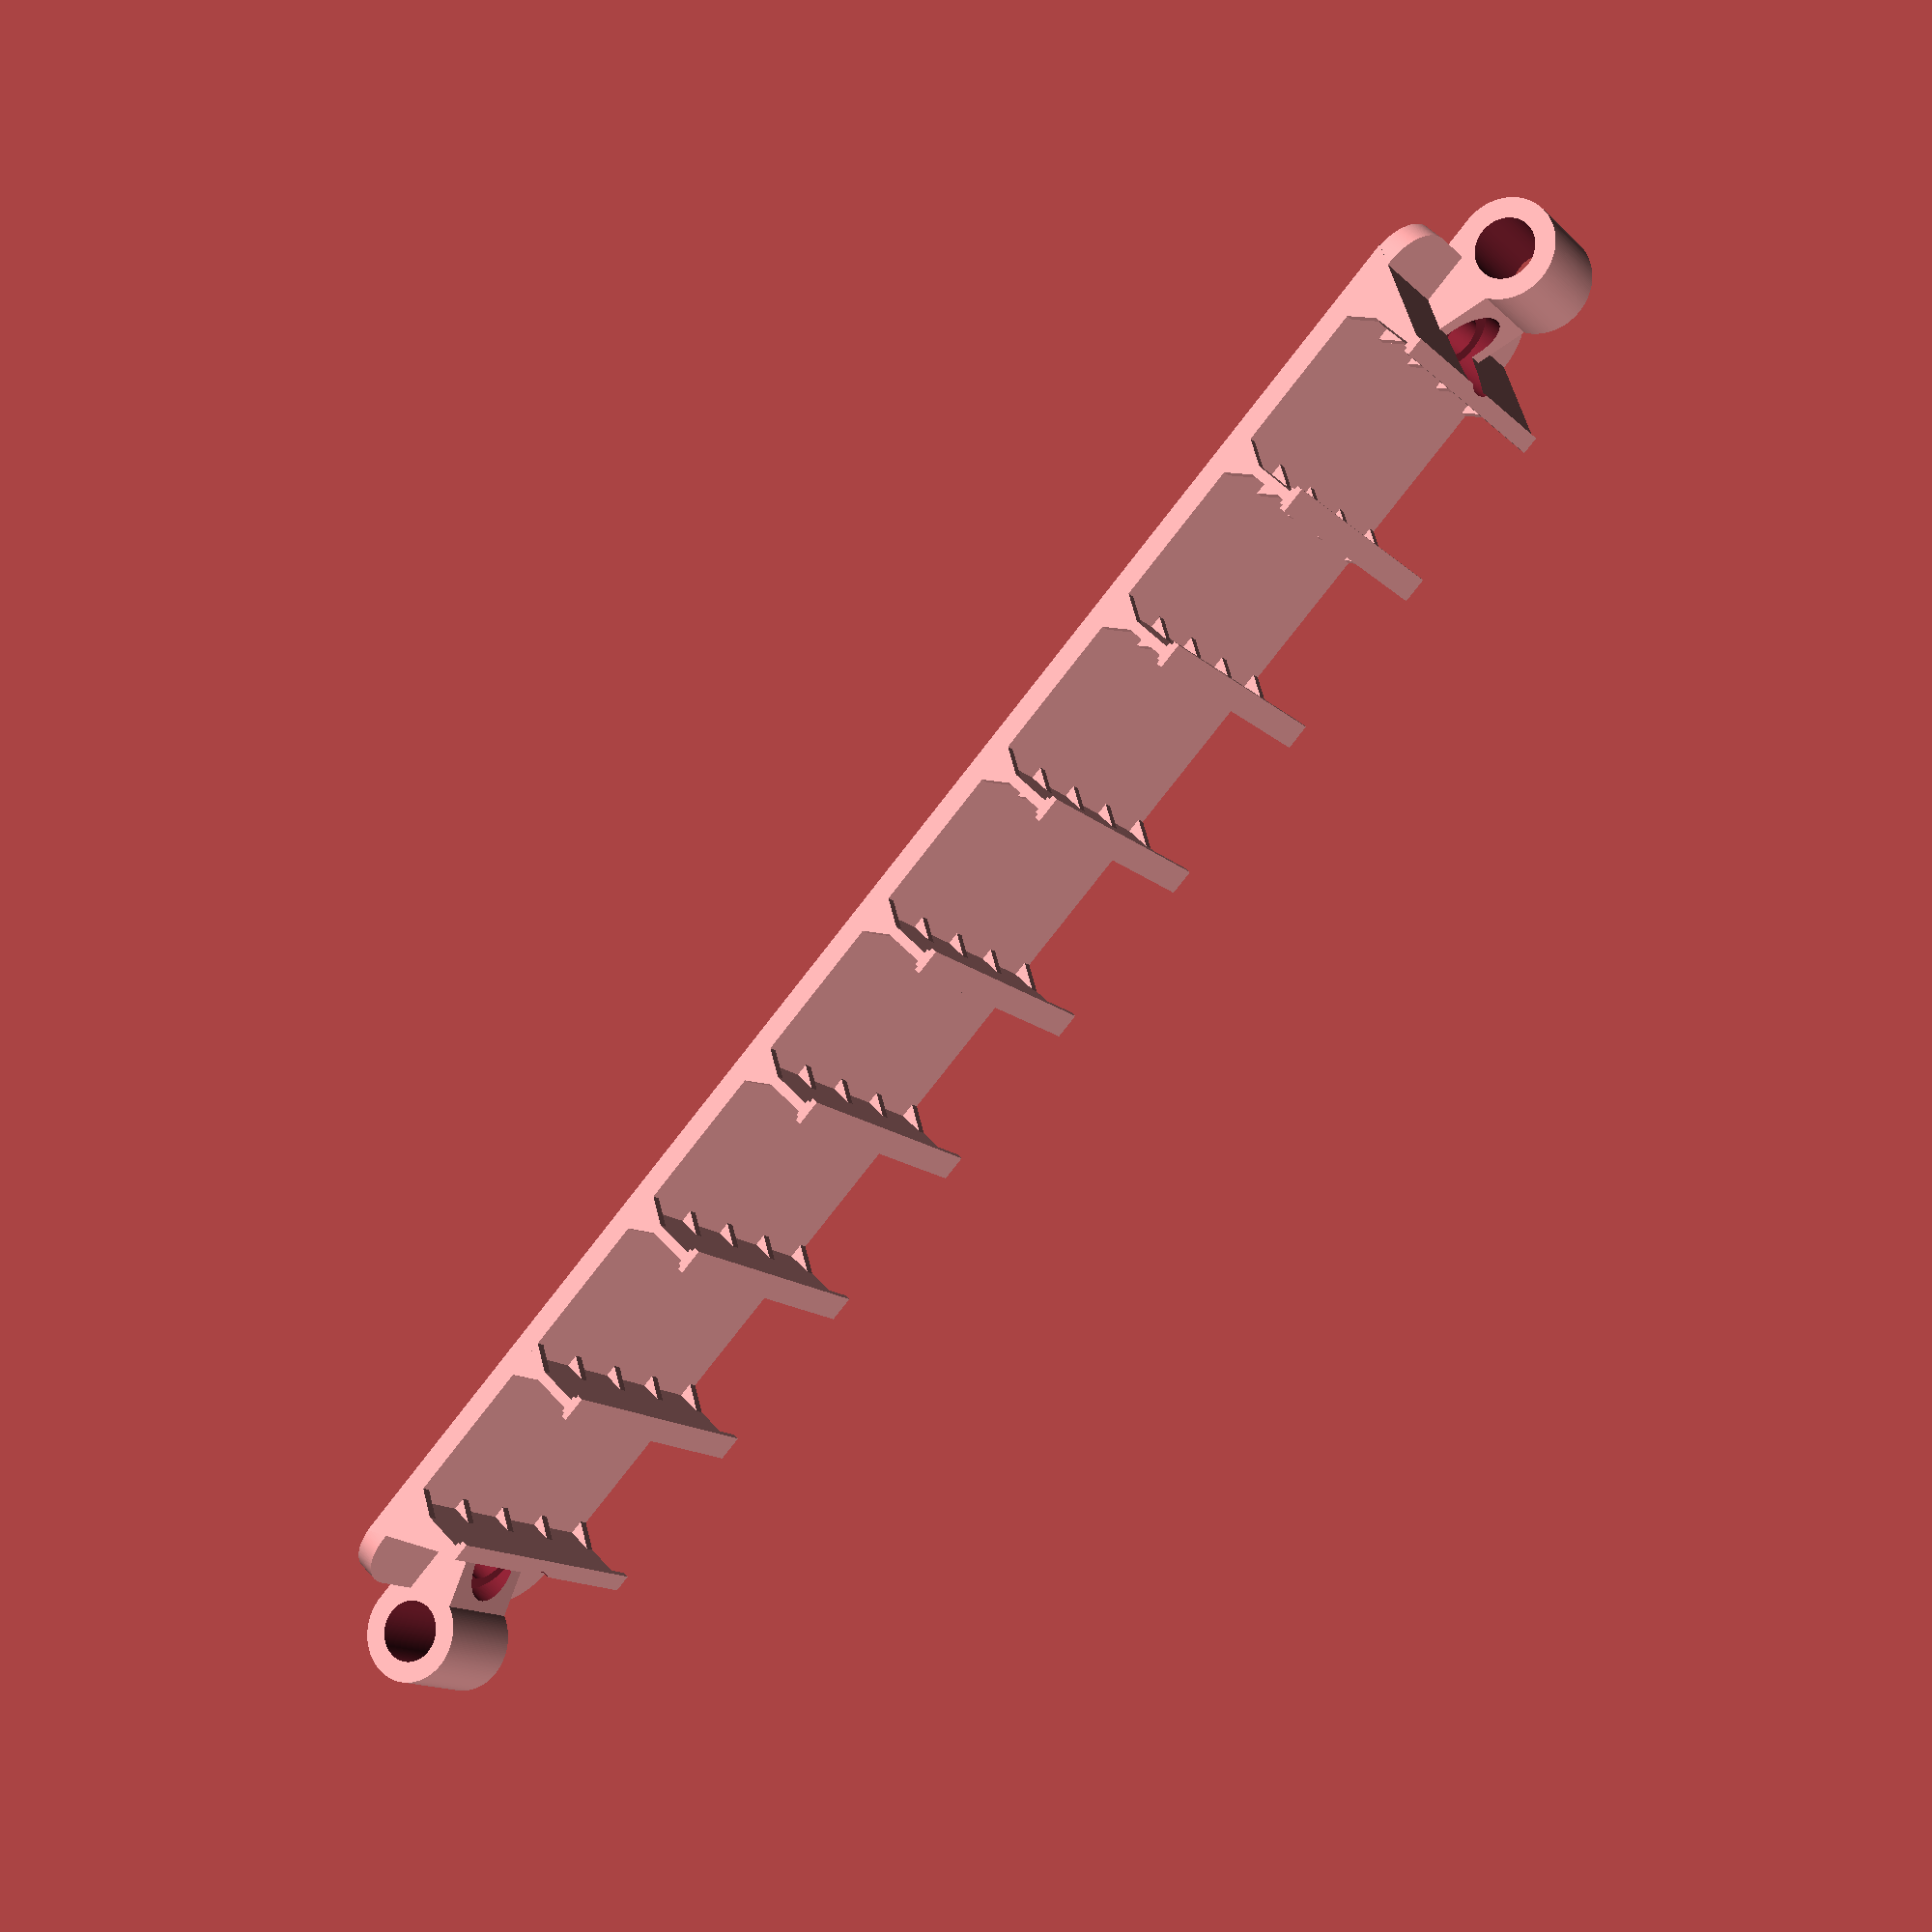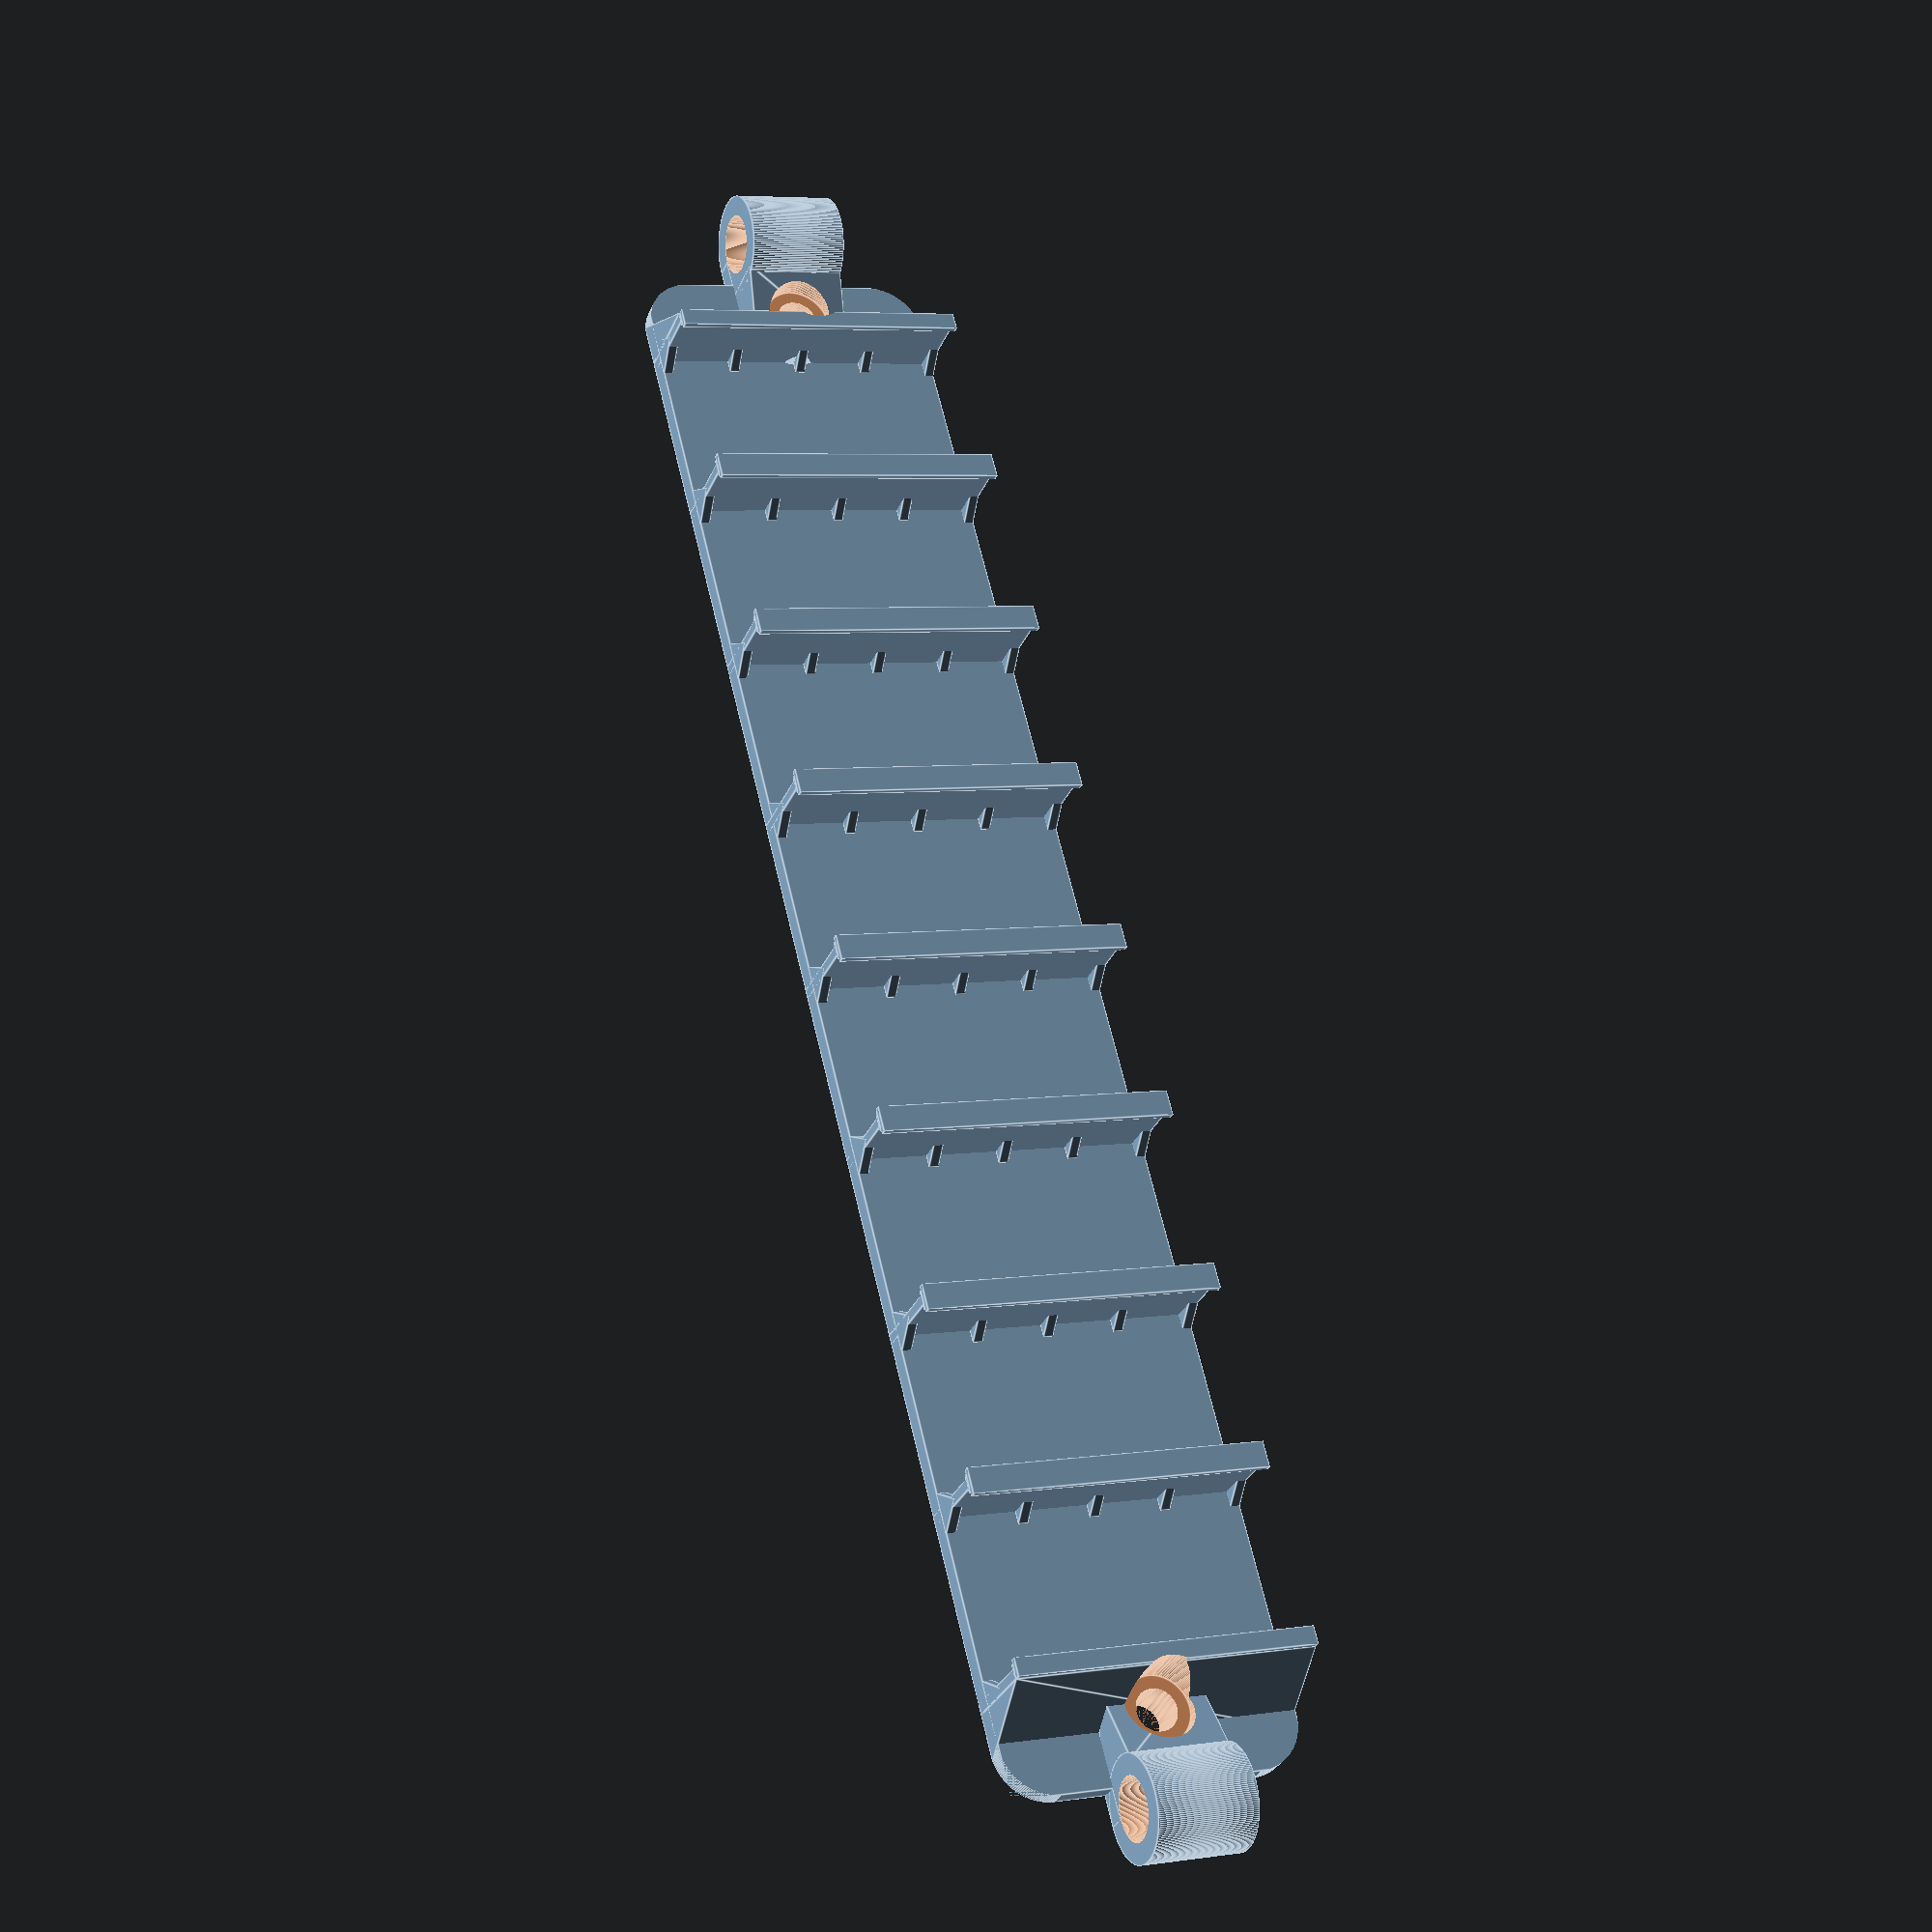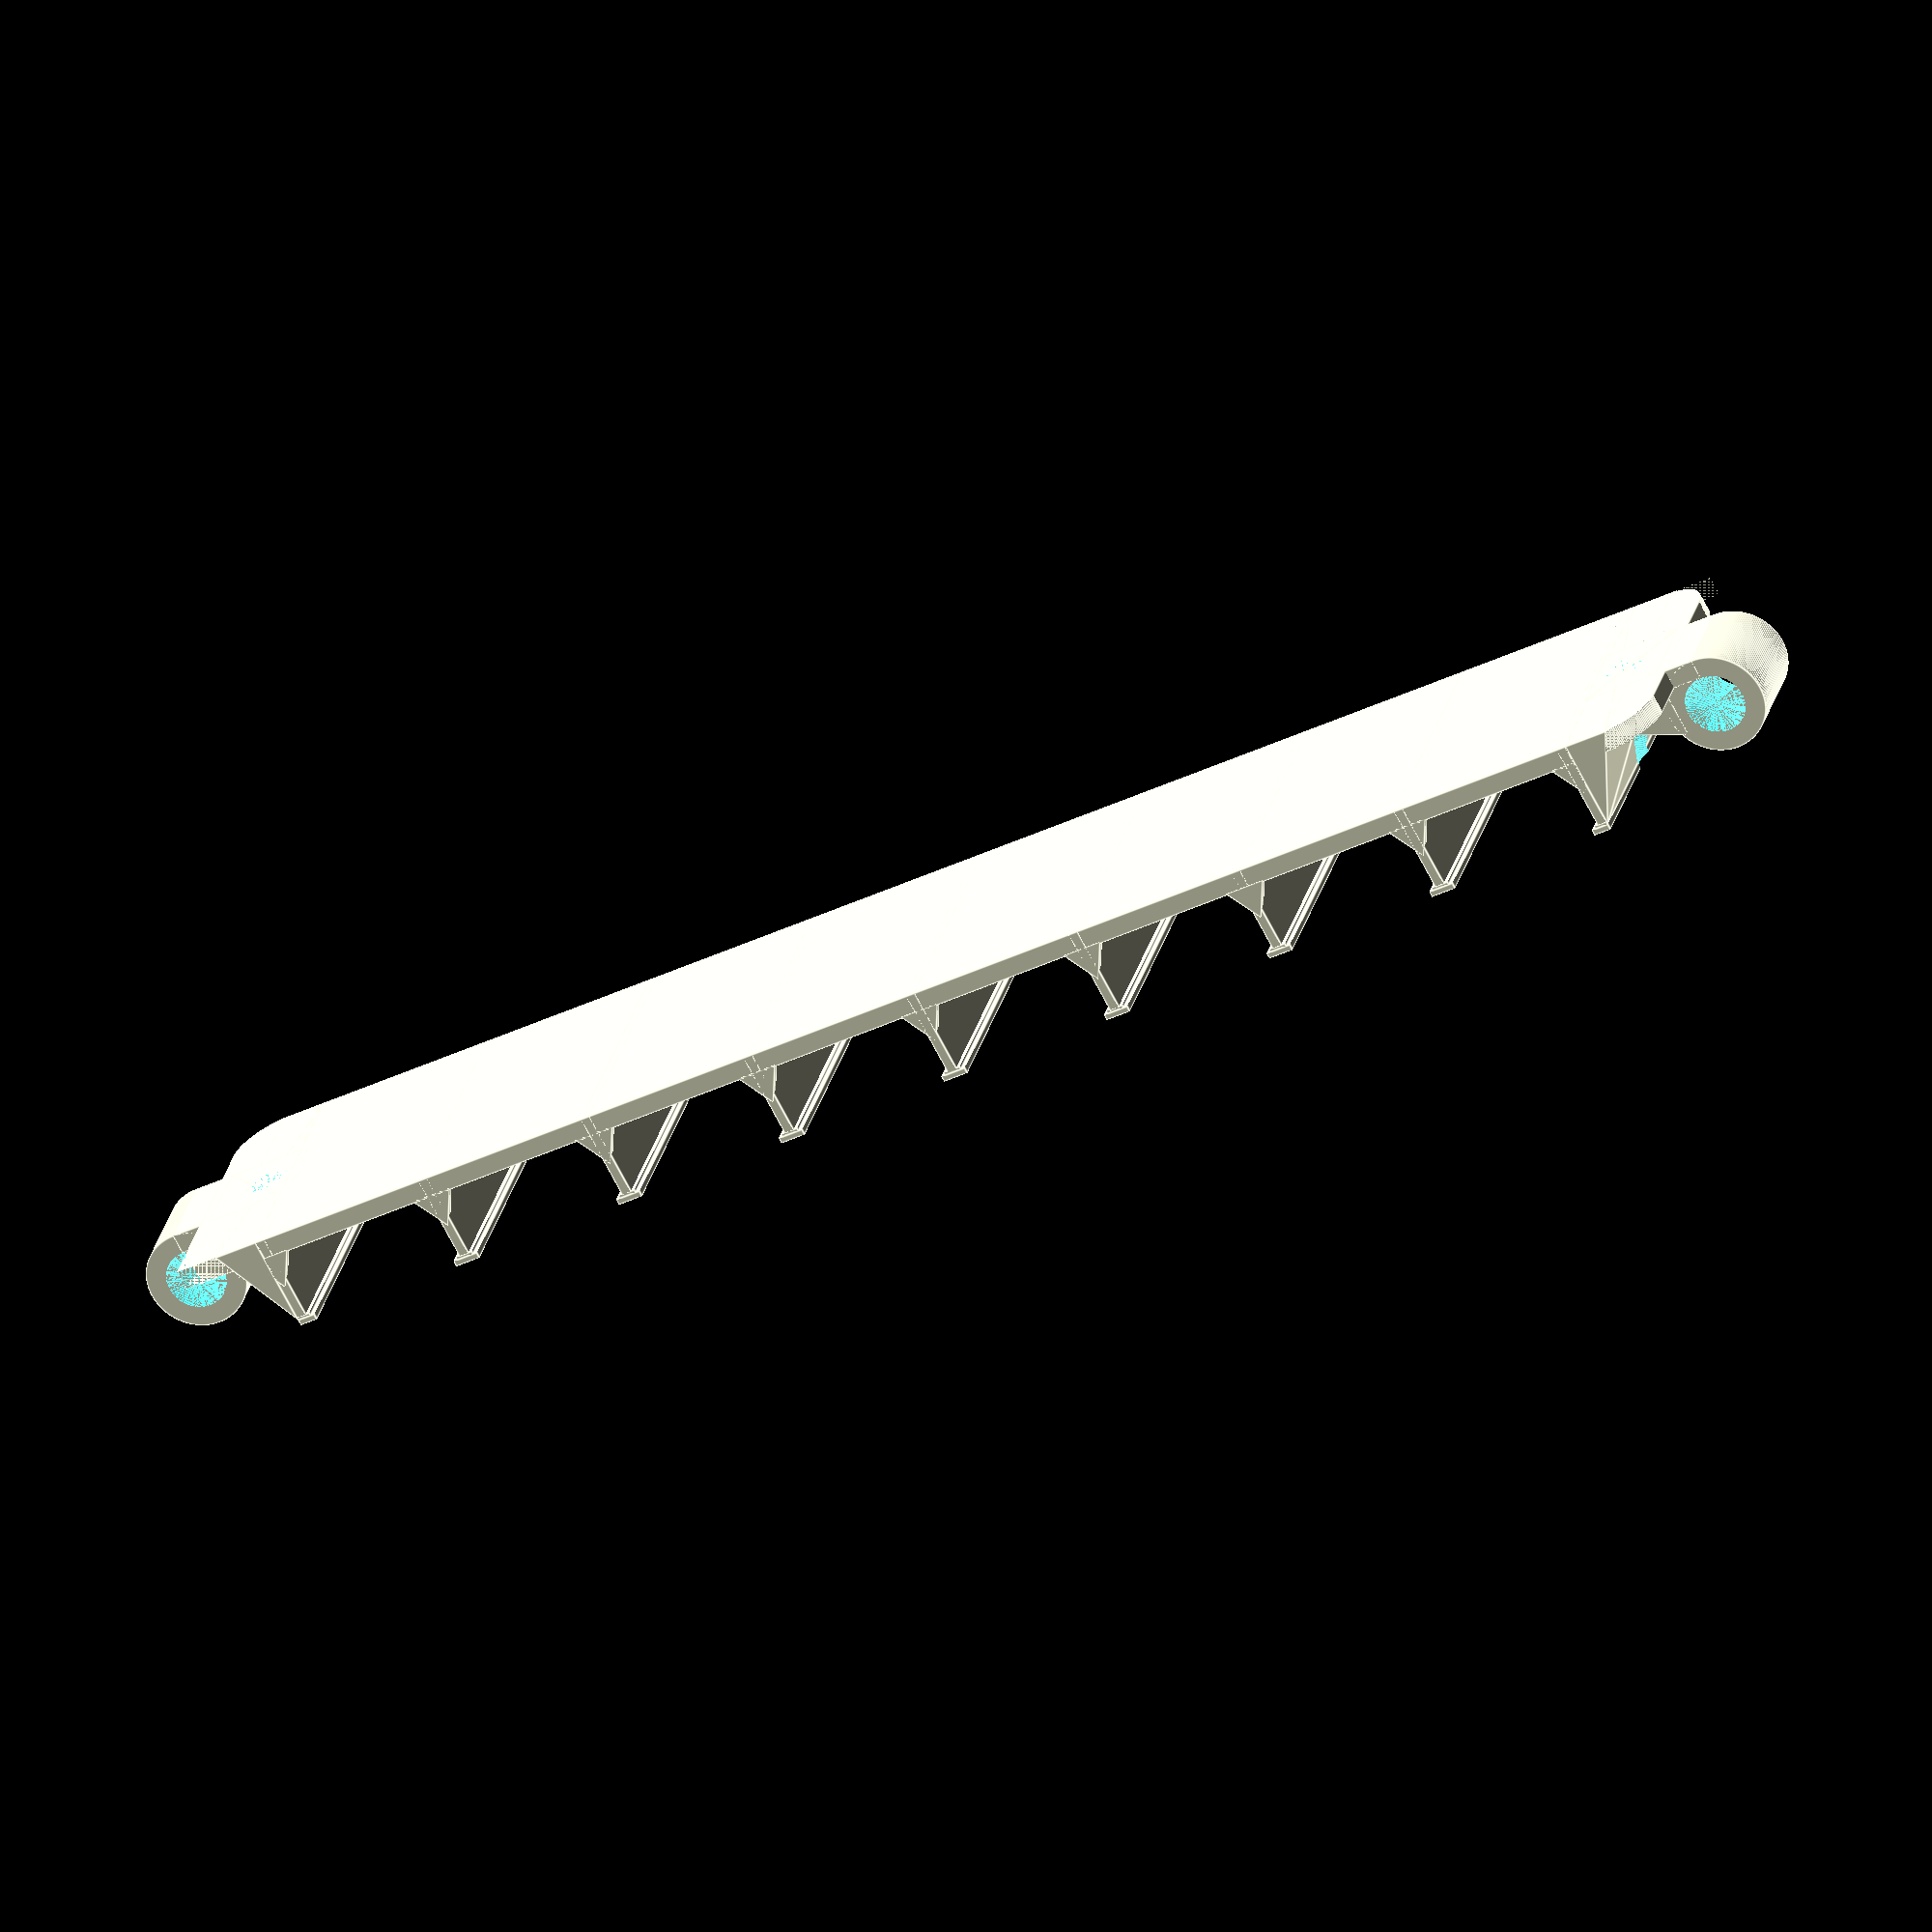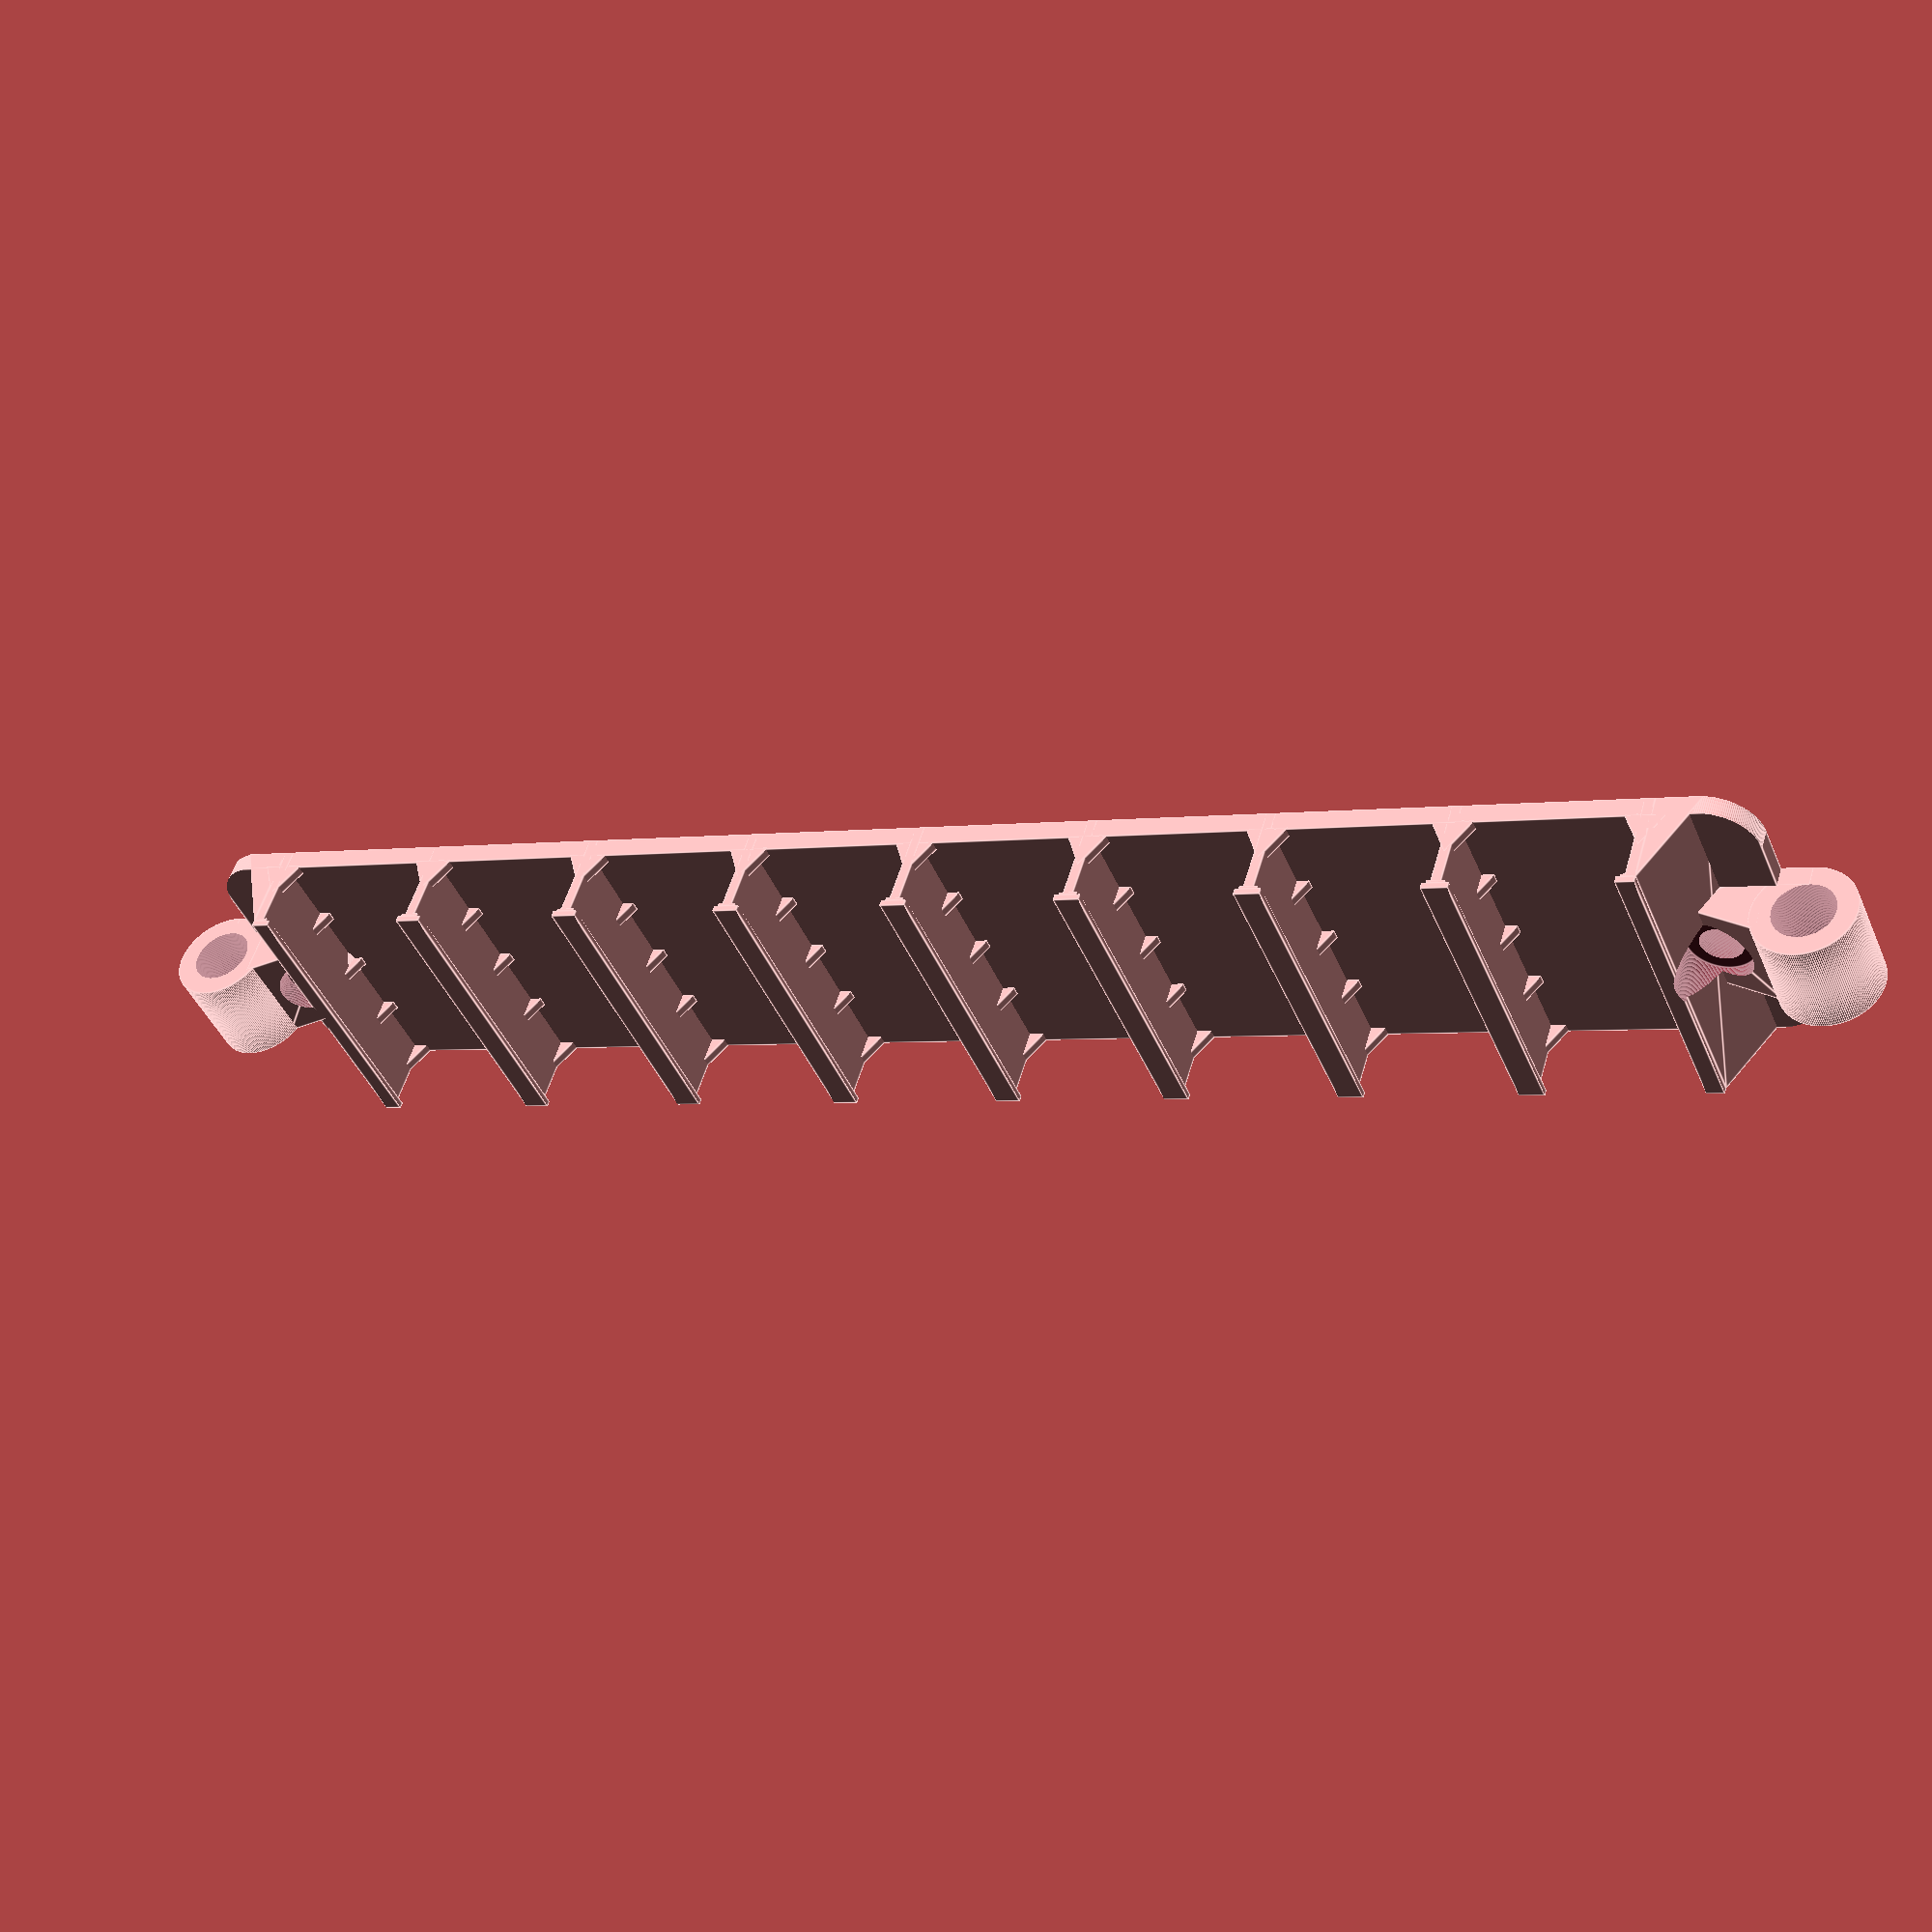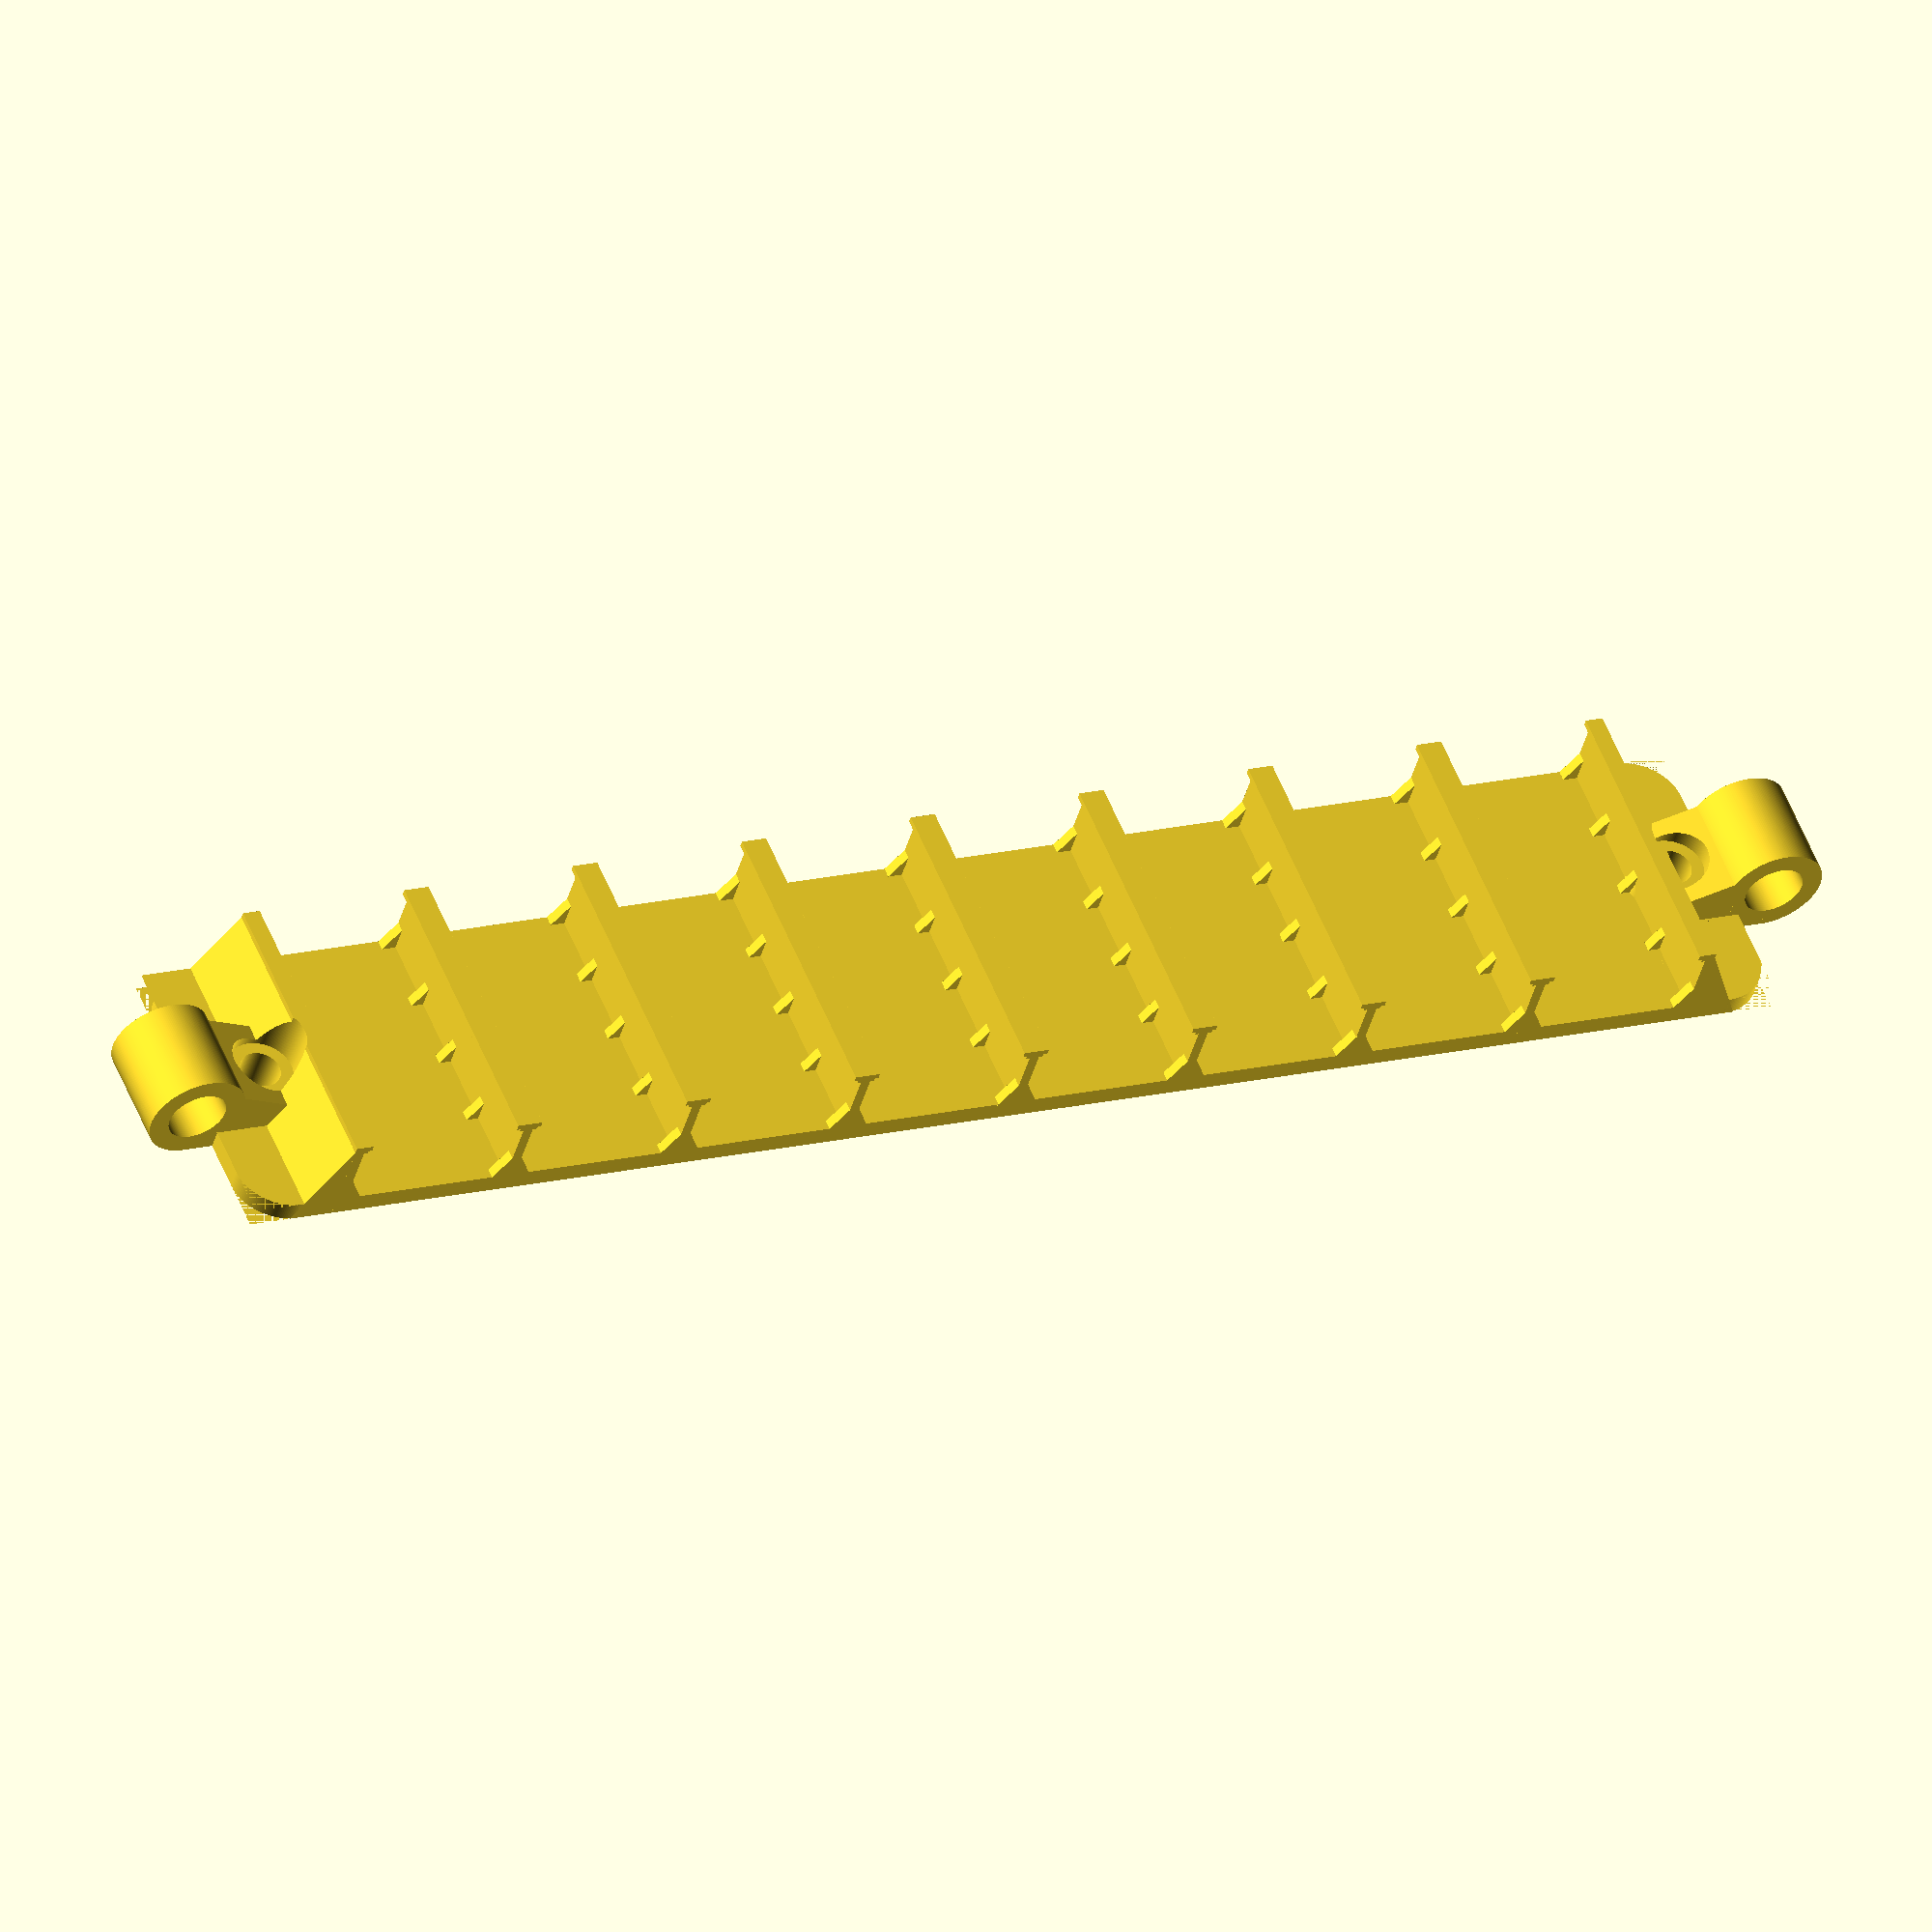
<openscad>

$fs = 0.01; // min angle for curved shapes
$fa = 2; // min segment/fragment size

RAD = 180 / PI;
DEG = 1;

epsilon = 0.001;

module diffscale() {
     for (i = [0 : $children-1]) {
         translate([-epsilon/2,-epsilon/2,-epsilon/2]) scale([1+epsilon,1+epsilon,1+epsilon]) children(i);
     }
}

module rounded_rect(size, radius, center=false, epsilon=0.01) {
    centertranslation = center ? [-size.x/2, -size.y/2, -size.z/2] : [0,0,0];
    module fillet(r, h) {
        translate([r/2, r/2, 0]) difference() {
            cube([r + epsilon, r + epsilon, h], center = true);
            translate([r/2, r/2, 0])
                cylinder(r = r, h = h + 1, center = true);
        }
    }
    translate(centertranslation) difference() {
        cube(size);
        translate([0,0,size.z/2]) fillet(radius,size.z+0.001);
        translate([size.x,0,size.z/2]) rotate(PI/2*RAD, [0,0,1]) fillet(radius, size.z+epsilon);
        translate([0,size.y,size.z/2]) rotate(-PI/2*RAD, [0,0,1]) fillet(radius, size.z+epsilon);
        translate([size.x,size.y,size.z/2]) rotate(PI*RAD, [0,0,1]) fillet(radius, size.z+epsilon);
    }
}


strand_width = 17.2;
strand_thickness = 6 + 1;
strand_count = 8;
drill_spacing = 152;
screw_radius_major = 1.65;
screw_radius_head = 3.2 + 0.1;
drill_radius = screw_radius_major+0.4;

base_size = [30, drill_spacing + 12, 2];

divider_thickness = 1.0;
screw_extra_base = base_size.z * 2.2;
screw_extra_base_radius = base_size.z * 2.2;

// platform
difference() {
    union() {
        rounded_rect(base_size, 5);
        // drill base
        for (i = [0:1]) {
            translate([base_size.x/2, i * drill_spacing + (base_size.y-drill_spacing)/2, 0]) rotate([0,0,PI/4*RAD]) cylinder(h=screw_extra_base, r1=screw_extra_base_radius, r2=screw_radius_head);
        }

        // grooves
        divider_support_radius = 2;
        slight_y_correction = -0.4;
        lip_overhang_size = 0.8;
        
        for (i = [0 : strand_count]) {
            translate([0, (base_size.y - strand_count*(strand_width + divider_thickness))/2 + (strand_width + divider_thickness)*i + slight_y_correction, 0]) {
                cube([base_size.x, divider_thickness, base_size.z+strand_thickness]);
                
                // lip
                lip_thickness = 0.6;
                lip_overhang = (i==0 || i == strand_count ? lip_overhang_size/2 : lip_overhang_size);
                lip_offset = (i == 0 ? 0 : (i == strand_count ? -lip_overhang*2 : -lip_overhang));
                translate([0,lip_offset, base_size.z+strand_thickness]) cube([base_size.x, divider_thickness+lip_overhang*2, lip_thickness]);
                translate([0,lip_offset/2, base_size.z+strand_thickness-lip_thickness/2]) cube([base_size.x, divider_thickness+lip_overhang, lip_thickness/2]);
                
                
                for (s = [0 : 4]) {
                    // end-supports
                    if (i == 0 || i == strand_count) {
                        scale([1, (i == strand_count ? 1 : -1), 1])
                            translate([0, (i == strand_count ? divider_thickness : 0), 0])
                                rotate([0,PI/2*RAD,0]) linear_extrude(base_size.x) polygon([[0,0], [0, 4.5], [-base_size.z-strand_thickness,0]]);
                    }
                    // between-strand supports
                    radius_multi = (s == 0 || s == 4 ? 1.2 : 1);
                    translate([divider_thickness + s*(base_size.x-divider_thickness)/4, divider_thickness/2, base_size.z+divider_support_radius/2]) 
                        rotate([0, -PI/2*RAD, 0]) 
                            cylinder(divider_thickness,r=divider_support_radius * radius_multi,$fn=3);
                }
            }
        }
        
        // top ring
        for (i = [0:1]) {
            eyelet_length = base_size.x/3;
            eyelet_radius = 5;
            eyelet_inner = 2;
            translate([0, (i == 1 ? base_size.y : 0), 0]) scale([1, (i == 1 ? -1 : 1), 1]) {
                translate([(base_size.x - eyelet_length)/2, base_size.y+eyelet_radius-eyelet_inner, eyelet_radius]) rotate([0,PI/2*RAD,0]) difference() {
                    union() {
                        cylinder(h=eyelet_length, r=eyelet_radius);
                        // missing space
                        translate([eyelet_radius-base_size.z,-eyelet_radius,0]) cube([eyelet_inner,eyelet_radius,eyelet_length]);
                    }
                    translate([0,0,-epsilon*4]) cylinder(h=eyelet_length*2, r=eyelet_radius-eyelet_inner);
                }
                
                // triangle support
                translate([base_size.x/2,eyelet_inner/2,0]) rotate([0,PI/2*RAD,0]) linear_extrude(eyelet_length,center=true) polygon([[0,0], [0,8], [-4, 8], [-base_size.z-eyelet_radius, 0]]);
            }
        }
    }
    // drills
    diffscale() union() {
        for (i = [0:1]) {
            // drill
            translate([base_size.x/2, i * drill_spacing + (base_size.y-drill_spacing)/2, 0]) cylinder(h=base_size.z*2.3, r=drill_radius);
            // space for screw head
            translate([base_size.x/2, i * drill_spacing + (base_size.y-drill_spacing)/2, screw_extra_base]) rotate([0,0,PI/4*RAD]) cylinder(h=strand_width, r=screw_radius_head);
        }
    }
}

</openscad>
<views>
elev=128.9 azim=233.7 roll=220.2 proj=p view=solid
elev=210.5 azim=166.0 roll=200.1 proj=p view=edges
elev=249.2 azim=75.7 roll=332.8 proj=o view=edges
elev=306.3 azim=247.3 roll=16.1 proj=p view=edges
elev=221.4 azim=247.7 roll=194.8 proj=o view=solid
</views>
